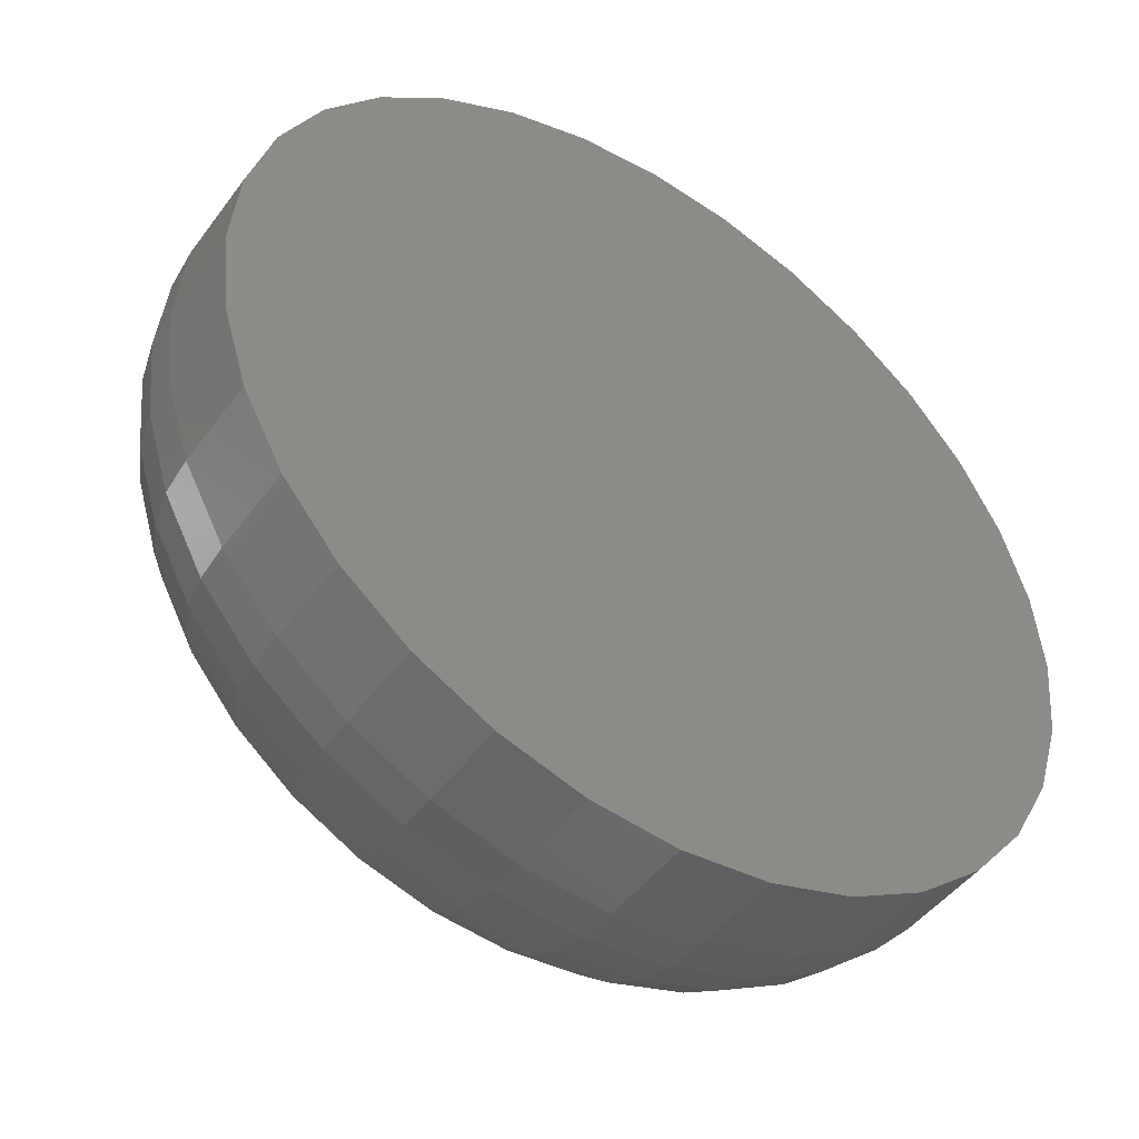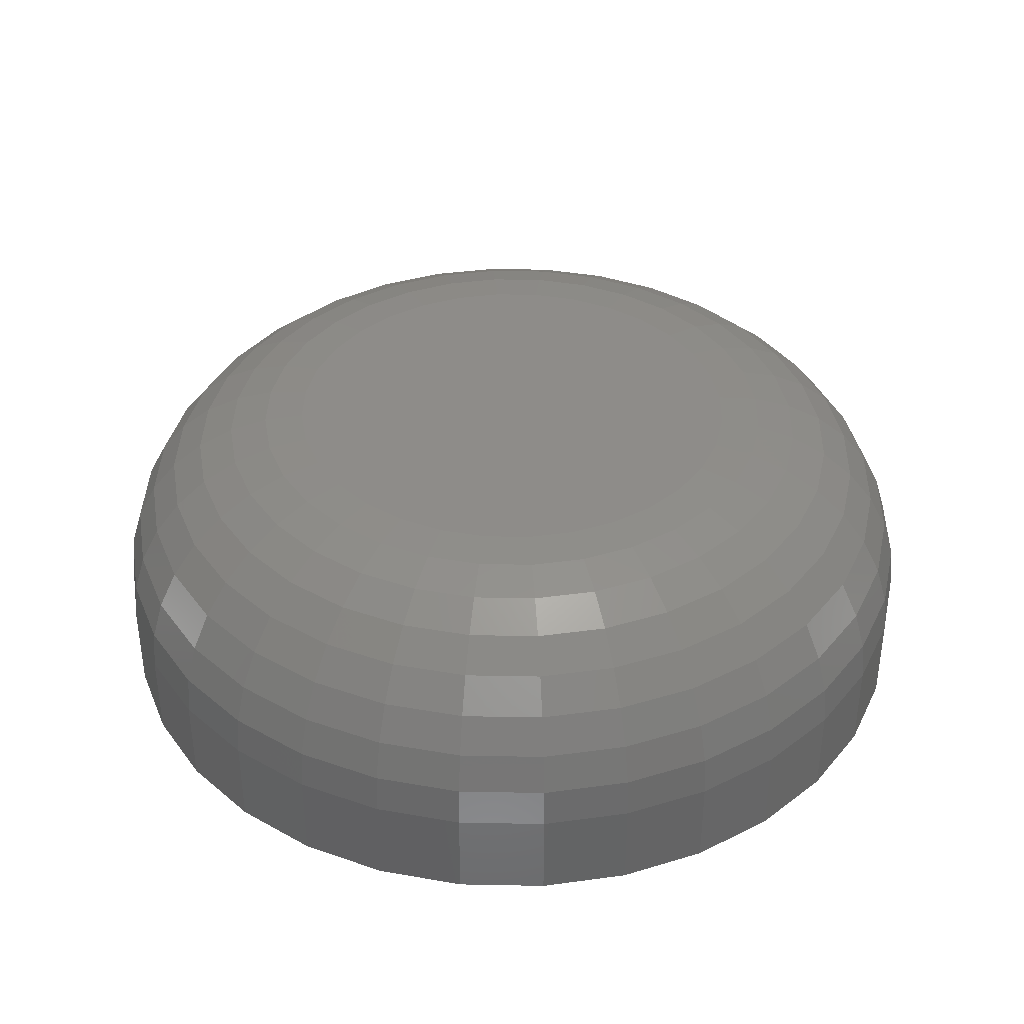
<metadata>
{"format":"stl","ext":"stl","renderer":"f3d","projection":"perspective","resolution":1024,"background":"white","views":[{"elev":-46.7,"azim":-34.4,"up":"+Z"},{"elev":38.0,"azim":97.0,"up":"+Y"}]}
</metadata>
<code>
# stl→obj: 320 verts, 636 faces
v 0.007484 1.6e-16 0.07451
v 0.02297 1.616e-16 0.07298
v -0.007999 1.581e-16 0.07298
v -0.02289 1.56e-16 0.06847
v 0.03785 1.627e-16 0.06847
v -0.03661 1.536e-16 0.06113
v 0.05157 1.634e-16 0.06113
v -0.04863 1.512e-16 0.05126
v 0.0636 1.637e-16 0.05126
v 0.05157 1.488e-16 -0.07084
v -0.03661 1.39e-16 -0.07084
v 0.0636 1.512e-16 -0.06097
v -0.02289 1.397e-16 -0.07817
v 0.03785 1.464e-16 -0.07817
v -0.007999 1.409e-16 -0.08269
v 0.02297 1.443e-16 -0.08269
v 0.007484 1.424e-16 -0.08421
v -0.04863 1.388e-16 -0.06097
v -0.0585 1.39e-16 -0.04894
v 0.07347 1.536e-16 -0.04894
v -0.06583 1.397e-16 -0.03522
v 0.0808 1.56e-16 -0.03522
v -0.07035 1.409e-16 -0.02033
v 0.08532 1.581e-16 -0.02033
v -0.07187 1.424e-16 -0.004852
v 0.08684 1.6e-16 -0.004852
v -0.07035 1.443e-16 0.01063
v 0.08532 1.616e-16 0.01063
v -0.06583 1.464e-16 0.02552
v 0.0808 1.627e-16 0.02552
v -0.0585 1.488e-16 0.03924
v 0.07347 1.634e-16 0.03924
v 0.1572 -0.07031 -0.004852
v 0.1572 -0.1016 -0.004852
v 0.1543 -0.07031 -0.03405
v 0.1543 -0.1016 -0.03405
v 0.1458 -0.07031 -0.06213
v 0.1458 -0.1016 -0.06213
v 0.1319 -0.07031 -0.088
v 0.1319 -0.1016 -0.088
v 0.1133 -0.07031 -0.1107
v 0.1133 -0.1016 -0.1107
v 0.09064 -0.07031 -0.1293
v 0.09064 -0.1016 -0.1293
v 0.06476 -0.07031 -0.1431
v 0.06476 -0.1016 -0.1431
v 0.03668 -0.07031 -0.1516
v 0.03668 -0.1016 -0.1516
v 0.007484 -0.07031 -0.1545
v 0.007484 -0.1016 -0.1545
v -0.02172 -0.07031 -0.1516
v -0.02172 -0.1016 -0.1516
v -0.04979 -0.07031 -0.1431
v -0.04979 -0.1016 -0.1431
v -0.07567 -0.07031 -0.1293
v -0.07567 -0.1016 -0.1293
v -0.09835 -0.07031 -0.1107
v -0.09835 -0.1016 -0.1107
v -0.117 -0.07031 -0.088
v -0.117 -0.1016 -0.088
v -0.1308 -0.07031 -0.06213
v -0.1308 -0.1016 -0.06213
v -0.1393 -0.07031 -0.03405
v -0.1393 -0.1016 -0.03405
v -0.1422 -0.07031 -0.004852
v -0.1422 -0.1016 -0.004852
v -0.1393 -0.07031 0.02435
v -0.1393 -0.1016 0.02435
v -0.1308 -0.07031 0.05242
v -0.1308 -0.1016 0.05242
v -0.117 -0.07031 0.0783
v -0.117 -0.1016 0.0783
v -0.09835 -0.07031 0.101
v -0.09835 -0.1016 0.101
v -0.07567 -0.07031 0.1196
v -0.07567 -0.1016 0.1196
v -0.04979 -0.07031 0.1334
v -0.04979 -0.1016 0.1334
v -0.02172 -0.07031 0.1419
v -0.02172 -0.1016 0.1419
v 0.007484 -0.07031 0.1448
v 0.007484 -0.1016 0.1448
v 0.03668 -0.07031 0.1419
v 0.03668 -0.1016 0.1419
v 0.06476 -0.07031 0.1334
v 0.06476 -0.1016 0.1334
v 0.09064 -0.07031 0.1196
v 0.09064 -0.1016 0.1196
v 0.1133 -0.07031 0.101
v 0.1133 -0.1016 0.101
v 0.1319 -0.07031 0.0783
v 0.1319 -0.1016 0.0783
v 0.1458 -0.07031 0.05242
v 0.1458 -0.1016 0.05242
v 0.1543 -0.07031 0.02435
v 0.1543 -0.1016 0.02435
v -0.1408 -0.0566 -0.004852
v -0.138 -0.0566 0.02408
v -0.1368 -0.04341 -0.004852
v -0.1341 -0.04341 0.0233
v -0.1303 -0.03125 -0.004852
v -0.1277 -0.03125 0.02204
v -0.1216 -0.02059 -0.004852
v -0.1191 -0.02059 0.02033
v -0.1109 -0.01185 -0.004852
v -0.1087 -0.01185 0.01825
v -0.09878 -0.005352 -0.004852
v -0.09674 -0.005352 0.01588
v -0.08559 -0.001351 -0.004852
v -0.0838 -0.001351 0.01331
v 0.153 -0.0566 0.02408
v 0.1558 -0.0566 -0.004852
v 0.149 -0.04341 0.0233
v 0.1518 -0.04341 -0.004852
v 0.1427 -0.03125 0.02204
v 0.1453 -0.03125 -0.004852
v 0.1341 -0.02059 0.02033
v 0.1366 -0.02059 -0.004852
v 0.1236 -0.01185 0.01825
v 0.1259 -0.01185 -0.004852
v 0.1117 -0.005352 0.01588
v 0.1137 -0.005352 -0.004852
v 0.09877 -0.001351 0.01331
v 0.1006 -0.001351 -0.004852
v 0.1445 -0.0566 0.05191
v 0.1408 -0.04341 0.05038
v 0.1348 -0.03125 0.04789
v 0.1267 -0.02059 0.04454
v 0.1169 -0.01185 0.04047
v 0.1057 -0.005352 0.03581
v 0.09347 -0.001351 0.03077
v 0.1308 -0.0566 0.07755
v 0.1275 -0.04341 0.07533
v 0.1221 -0.03125 0.07172
v 0.1148 -0.02059 0.06686
v 0.1059 -0.01185 0.06094
v 0.09584 -0.005352 0.05419
v 0.08487 -0.001351 0.04686
v 0.1124 -0.0566 0.1
v 0.1095 -0.04341 0.0972
v 0.1049 -0.03125 0.0926
v 0.09875 -0.02059 0.08642
v 0.09122 -0.01185 0.07889
v 0.08262 -0.005352 0.07029
v 0.0733 -0.001351 0.06096
v 0.08989 -0.0566 0.1185
v 0.08766 -0.04341 0.1151
v 0.08405 -0.03125 0.1097
v 0.07919 -0.02059 0.1025
v 0.07328 -0.01185 0.09361
v 0.06652 -0.005352 0.0835
v 0.05919 -0.001351 0.07254
v 0.06424 -0.0566 0.1322
v 0.06271 -0.04341 0.1285
v 0.06023 -0.03125 0.1225
v 0.05688 -0.02059 0.1144
v 0.0528 -0.01185 0.1046
v 0.04815 -0.005352 0.09332
v 0.0431 -0.001351 0.08114
v 0.03642 -0.0566 0.1406
v 0.03564 -0.04341 0.1367
v 0.03437 -0.03125 0.1303
v 0.03267 -0.02059 0.1217
v 0.03059 -0.01185 0.1113
v 0.02822 -0.005352 0.09937
v 0.02564 -0.001351 0.08644
v 0.007484 -0.0566 0.1435
v 0.007484 -0.04341 0.1395
v 0.007484 -0.03125 0.133
v 0.007484 -0.02059 0.1242
v 0.007484 -0.01185 0.1136
v 0.007484 -0.005352 0.1014
v 0.007484 -0.001351 0.08822
v -0.02145 -0.0566 0.1406
v -0.02067 -0.04341 0.1367
v -0.0194 -0.03125 0.1303
v -0.0177 -0.02059 0.1217
v -0.01562 -0.01185 0.1113
v -0.01325 -0.005352 0.09937
v -0.01067 -0.001351 0.08644
v -0.04928 -0.0566 0.1322
v -0.04774 -0.04341 0.1285
v -0.04526 -0.03125 0.1225
v -0.04191 -0.02059 0.1144
v -0.03783 -0.01185 0.1046
v -0.03318 -0.005352 0.09332
v -0.02814 -0.001351 0.08114
v -0.07492 -0.0566 0.1185
v -0.0727 -0.04341 0.1151
v -0.06909 -0.03125 0.1097
v -0.06423 -0.02059 0.1025
v -0.05831 -0.01185 0.09361
v -0.05155 -0.005352 0.0835
v -0.04423 -0.001351 0.07254
v -0.09739 -0.0566 0.1
v -0.09457 -0.04341 0.0972
v -0.08997 -0.03125 0.0926
v -0.08379 -0.02059 0.08642
v -0.07625 -0.01185 0.07889
v -0.06766 -0.005352 0.07029
v -0.05833 -0.001351 0.06096
v -0.1158 -0.0566 0.07755
v -0.1125 -0.04341 0.07533
v -0.1071 -0.03125 0.07172
v -0.09984 -0.02059 0.06686
v -0.09098 -0.01185 0.06094
v -0.08087 -0.005352 0.05419
v -0.06991 -0.001351 0.04686
v -0.1295 -0.0566 0.05191
v -0.1258 -0.04341 0.05038
v -0.1198 -0.03125 0.04789
v -0.1118 -0.02059 0.04454
v -0.1019 -0.01185 0.04047
v -0.09069 -0.005352 0.03581
v -0.07851 -0.001351 0.03077
v 0.153 -0.0566 -0.03379
v 0.149 -0.04341 -0.03301
v 0.1427 -0.03125 -0.03174
v 0.1341 -0.02059 -0.03003
v 0.1236 -0.01185 -0.02795
v 0.1117 -0.005352 -0.02558
v 0.09877 -0.001351 -0.02301
v -0.138 -0.0566 -0.03379
v -0.1341 -0.04341 -0.03301
v -0.1277 -0.03125 -0.03174
v -0.1191 -0.02059 -0.03003
v -0.1087 -0.01185 -0.02795
v -0.09674 -0.005352 -0.02558
v -0.0838 -0.001351 -0.02301
v -0.1295 -0.0566 -0.06161
v -0.1258 -0.04341 -0.06008
v -0.1198 -0.03125 -0.05759
v -0.1118 -0.02059 -0.05425
v -0.1019 -0.01185 -0.05017
v -0.09069 -0.005352 -0.04552
v -0.07851 -0.001351 -0.04047
v -0.1158 -0.0566 -0.08725
v -0.1125 -0.04341 -0.08503
v -0.1071 -0.03125 -0.08142
v -0.09984 -0.02059 -0.07656
v -0.09098 -0.01185 -0.07064
v -0.08087 -0.005352 -0.06389
v -0.06991 -0.001351 -0.05656
v -0.09739 -0.0566 -0.1097
v -0.09457 -0.04341 -0.1069
v -0.08997 -0.03125 -0.1023
v -0.08379 -0.02059 -0.09612
v -0.07625 -0.01185 -0.08859
v -0.06766 -0.005352 -0.07999
v -0.05833 -0.001351 -0.07067
v -0.07492 -0.0566 -0.1282
v -0.0727 -0.04341 -0.1248
v -0.06909 -0.03125 -0.1194
v -0.06423 -0.02059 -0.1122
v -0.05831 -0.01185 -0.1033
v -0.05155 -0.005352 -0.09321
v -0.04423 -0.001351 -0.08224
v -0.04928 -0.0566 -0.1419
v -0.04774 -0.04341 -0.1382
v -0.04526 -0.03125 -0.1322
v -0.04191 -0.02059 -0.1241
v -0.03783 -0.01185 -0.1143
v -0.03318 -0.005352 -0.103
v -0.02814 -0.001351 -0.09084
v -0.02145 -0.0566 -0.1503
v -0.02067 -0.04341 -0.1464
v -0.0194 -0.03125 -0.14
v -0.0177 -0.02059 -0.1314
v -0.01562 -0.01185 -0.121
v -0.01325 -0.005352 -0.1091
v -0.01067 -0.001351 -0.09614
v 0.007484 -0.0566 -0.1532
v 0.007484 -0.04341 -0.1492
v 0.007484 -0.03125 -0.1427
v 0.007484 -0.02059 -0.1339
v 0.007484 -0.01185 -0.1233
v 0.007484 -0.005352 -0.1111
v 0.007484 -0.001351 -0.09793
v 0.03642 -0.0566 -0.1503
v 0.03564 -0.04341 -0.1464
v 0.03437 -0.03125 -0.14
v 0.03267 -0.02059 -0.1314
v 0.03059 -0.01185 -0.121
v 0.02822 -0.005352 -0.1091
v 0.02564 -0.001351 -0.09614
v 0.06424 -0.0566 -0.1419
v 0.06271 -0.04341 -0.1382
v 0.06023 -0.03125 -0.1322
v 0.05688 -0.02059 -0.1241
v 0.0528 -0.01185 -0.1143
v 0.04815 -0.005352 -0.103
v 0.0431 -0.001351 -0.09084
v 0.08989 -0.0566 -0.1282
v 0.08766 -0.04341 -0.1248
v 0.08405 -0.03125 -0.1194
v 0.07919 -0.02059 -0.1122
v 0.07328 -0.01185 -0.1033
v 0.06652 -0.005352 -0.09321
v 0.05919 -0.001351 -0.08224
v 0.1124 -0.0566 -0.1097
v 0.1095 -0.04341 -0.1069
v 0.1049 -0.03125 -0.1023
v 0.09875 -0.02059 -0.09612
v 0.09122 -0.01185 -0.08859
v 0.08262 -0.005352 -0.07999
v 0.0733 -0.001351 -0.07067
v 0.1308 -0.0566 -0.08725
v 0.1275 -0.04341 -0.08503
v 0.1221 -0.03125 -0.08142
v 0.1148 -0.02059 -0.07656
v 0.1059 -0.01185 -0.07064
v 0.09584 -0.005352 -0.06389
v 0.08487 -0.001351 -0.05656
v 0.1445 -0.0566 -0.06161
v 0.1408 -0.04341 -0.06008
v 0.1348 -0.03125 -0.05759
v 0.1267 -0.02059 -0.05425
v 0.1169 -0.01185 -0.05017
v 0.1057 -0.005352 -0.04552
v 0.09347 -0.001351 -0.04047
f 1 2 3
f 4 3 2
f 5 4 2
f 6 4 5
f 7 6 5
f 8 6 7
f 9 8 7
f 10 11 12
f 13 11 10
f 14 13 10
f 15 13 14
f 16 15 14
f 17 15 16
f 11 18 12
f 12 18 19
f 12 19 20
f 20 19 21
f 20 21 22
f 22 21 23
f 22 23 24
f 24 23 25
f 24 25 26
f 26 25 27
f 26 27 28
f 28 27 29
f 28 29 30
f 30 29 31
f 30 31 32
f 32 31 8
f 32 8 9
f 33 34 35
f 35 34 36
f 35 36 37
f 37 36 38
f 37 38 39
f 39 38 40
f 39 40 41
f 41 40 42
f 41 42 43
f 43 42 44
f 43 44 45
f 45 44 46
f 45 46 47
f 47 46 48
f 47 48 49
f 49 48 50
f 49 50 51
f 51 50 52
f 51 52 53
f 53 52 54
f 53 54 55
f 55 54 56
f 55 56 57
f 57 56 58
f 57 58 59
f 59 58 60
f 59 60 61
f 61 60 62
f 61 62 63
f 63 62 64
f 63 64 65
f 65 64 66
f 65 66 67
f 67 66 68
f 67 68 69
f 69 68 70
f 69 70 71
f 71 70 72
f 71 72 73
f 73 72 74
f 73 74 75
f 75 74 76
f 75 76 77
f 77 76 78
f 77 78 79
f 79 78 80
f 79 80 81
f 81 80 82
f 81 82 83
f 83 82 84
f 83 84 85
f 85 84 86
f 85 86 87
f 87 86 88
f 87 88 89
f 89 88 90
f 89 90 91
f 91 90 92
f 91 92 93
f 93 92 94
f 93 94 95
f 95 94 96
f 95 96 33
f 33 96 34
f 65 67 97
f 97 67 98
f 97 98 99
f 99 98 100
f 99 100 101
f 101 100 102
f 101 102 103
f 103 102 104
f 103 104 105
f 105 104 106
f 105 106 107
f 107 106 108
f 107 108 109
f 109 108 110
f 109 110 25
f 25 110 27
f 95 33 111
f 111 33 112
f 111 112 113
f 113 112 114
f 113 114 115
f 115 114 116
f 115 116 117
f 117 116 118
f 117 118 119
f 119 118 120
f 119 120 121
f 121 120 122
f 121 122 123
f 123 122 124
f 123 124 28
f 28 124 26
f 93 95 125
f 125 95 111
f 125 111 126
f 126 111 113
f 126 113 127
f 127 113 115
f 127 115 128
f 128 115 117
f 128 117 129
f 129 117 119
f 129 119 130
f 130 119 121
f 130 121 131
f 131 121 123
f 131 123 30
f 30 123 28
f 91 93 132
f 132 93 125
f 132 125 133
f 133 125 126
f 133 126 134
f 134 126 127
f 134 127 135
f 135 127 128
f 135 128 136
f 136 128 129
f 136 129 137
f 137 129 130
f 137 130 138
f 138 130 131
f 138 131 32
f 32 131 30
f 89 91 139
f 139 91 132
f 139 132 140
f 140 132 133
f 140 133 141
f 141 133 134
f 141 134 142
f 142 134 135
f 142 135 143
f 143 135 136
f 143 136 144
f 144 136 137
f 144 137 145
f 145 137 138
f 145 138 9
f 9 138 32
f 87 89 146
f 146 89 139
f 146 139 147
f 147 139 140
f 147 140 148
f 148 140 141
f 148 141 149
f 149 141 142
f 149 142 150
f 150 142 143
f 150 143 151
f 151 143 144
f 151 144 152
f 152 144 145
f 152 145 7
f 7 145 9
f 85 87 153
f 153 87 146
f 153 146 154
f 154 146 147
f 154 147 155
f 155 147 148
f 155 148 156
f 156 148 149
f 156 149 157
f 157 149 150
f 157 150 158
f 158 150 151
f 158 151 159
f 159 151 152
f 159 152 5
f 5 152 7
f 83 85 160
f 160 85 153
f 160 153 161
f 161 153 154
f 161 154 162
f 162 154 155
f 162 155 163
f 163 155 156
f 163 156 164
f 164 156 157
f 164 157 165
f 165 157 158
f 165 158 166
f 166 158 159
f 166 159 2
f 2 159 5
f 81 83 167
f 167 83 160
f 167 160 168
f 168 160 161
f 168 161 169
f 169 161 162
f 169 162 170
f 170 162 163
f 170 163 171
f 171 163 164
f 171 164 172
f 172 164 165
f 172 165 173
f 173 165 166
f 173 166 1
f 1 166 2
f 79 81 174
f 174 81 167
f 174 167 175
f 175 167 168
f 175 168 176
f 176 168 169
f 176 169 177
f 177 169 170
f 177 170 178
f 178 170 171
f 178 171 179
f 179 171 172
f 179 172 180
f 180 172 173
f 180 173 3
f 3 173 1
f 77 79 181
f 181 79 174
f 181 174 182
f 182 174 175
f 182 175 183
f 183 175 176
f 183 176 184
f 184 176 177
f 184 177 185
f 185 177 178
f 185 178 186
f 186 178 179
f 186 179 187
f 187 179 180
f 187 180 4
f 4 180 3
f 75 77 188
f 188 77 181
f 188 181 189
f 189 181 182
f 189 182 190
f 190 182 183
f 190 183 191
f 191 183 184
f 191 184 192
f 192 184 185
f 192 185 193
f 193 185 186
f 193 186 194
f 194 186 187
f 194 187 6
f 6 187 4
f 73 75 195
f 195 75 188
f 195 188 196
f 196 188 189
f 196 189 197
f 197 189 190
f 197 190 198
f 198 190 191
f 198 191 199
f 199 191 192
f 199 192 200
f 200 192 193
f 200 193 201
f 201 193 194
f 201 194 8
f 8 194 6
f 71 73 202
f 202 73 195
f 202 195 203
f 203 195 196
f 203 196 204
f 204 196 197
f 204 197 205
f 205 197 198
f 205 198 206
f 206 198 199
f 206 199 207
f 207 199 200
f 207 200 208
f 208 200 201
f 208 201 31
f 31 201 8
f 69 71 209
f 209 71 202
f 209 202 210
f 210 202 203
f 210 203 211
f 211 203 204
f 211 204 212
f 212 204 205
f 212 205 213
f 213 205 206
f 213 206 214
f 214 206 207
f 214 207 215
f 215 207 208
f 215 208 29
f 29 208 31
f 67 69 98
f 98 69 209
f 98 209 100
f 100 209 210
f 100 210 102
f 102 210 211
f 102 211 104
f 104 211 212
f 104 212 106
f 106 212 213
f 106 213 108
f 108 213 214
f 108 214 110
f 110 214 215
f 110 215 27
f 27 215 29
f 33 35 112
f 112 35 216
f 112 216 114
f 114 216 217
f 114 217 116
f 116 217 218
f 116 218 118
f 118 218 219
f 118 219 120
f 120 219 220
f 120 220 122
f 122 220 221
f 122 221 124
f 124 221 222
f 124 222 26
f 26 222 24
f 63 65 223
f 223 65 97
f 223 97 224
f 224 97 99
f 224 99 225
f 225 99 101
f 225 101 226
f 226 101 103
f 226 103 227
f 227 103 105
f 227 105 228
f 228 105 107
f 228 107 229
f 229 107 109
f 229 109 23
f 23 109 25
f 61 63 230
f 230 63 223
f 230 223 231
f 231 223 224
f 231 224 232
f 232 224 225
f 232 225 233
f 233 225 226
f 233 226 234
f 234 226 227
f 234 227 235
f 235 227 228
f 235 228 236
f 236 228 229
f 236 229 21
f 21 229 23
f 59 61 237
f 237 61 230
f 237 230 238
f 238 230 231
f 238 231 239
f 239 231 232
f 239 232 240
f 240 232 233
f 240 233 241
f 241 233 234
f 241 234 242
f 242 234 235
f 242 235 243
f 243 235 236
f 243 236 19
f 19 236 21
f 57 59 244
f 244 59 237
f 244 237 245
f 245 237 238
f 245 238 246
f 246 238 239
f 246 239 247
f 247 239 240
f 247 240 248
f 248 240 241
f 248 241 249
f 249 241 242
f 249 242 250
f 250 242 243
f 250 243 18
f 18 243 19
f 55 57 251
f 251 57 244
f 251 244 252
f 252 244 245
f 252 245 253
f 253 245 246
f 253 246 254
f 254 246 247
f 254 247 255
f 255 247 248
f 255 248 256
f 256 248 249
f 256 249 257
f 257 249 250
f 257 250 11
f 11 250 18
f 53 55 258
f 258 55 251
f 258 251 259
f 259 251 252
f 259 252 260
f 260 252 253
f 260 253 261
f 261 253 254
f 261 254 262
f 262 254 255
f 262 255 263
f 263 255 256
f 263 256 264
f 264 256 257
f 264 257 13
f 13 257 11
f 51 53 265
f 265 53 258
f 265 258 266
f 266 258 259
f 266 259 267
f 267 259 260
f 267 260 268
f 268 260 261
f 268 261 269
f 269 261 262
f 269 262 270
f 270 262 263
f 270 263 271
f 271 263 264
f 271 264 15
f 15 264 13
f 49 51 272
f 272 51 265
f 272 265 273
f 273 265 266
f 273 266 274
f 274 266 267
f 274 267 275
f 275 267 268
f 275 268 276
f 276 268 269
f 276 269 277
f 277 269 270
f 277 270 278
f 278 270 271
f 278 271 17
f 17 271 15
f 47 49 279
f 279 49 272
f 279 272 280
f 280 272 273
f 280 273 281
f 281 273 274
f 281 274 282
f 282 274 275
f 282 275 283
f 283 275 276
f 283 276 284
f 284 276 277
f 284 277 285
f 285 277 278
f 285 278 16
f 16 278 17
f 45 47 286
f 286 47 279
f 286 279 287
f 287 279 280
f 287 280 288
f 288 280 281
f 288 281 289
f 289 281 282
f 289 282 290
f 290 282 283
f 290 283 291
f 291 283 284
f 291 284 292
f 292 284 285
f 292 285 14
f 14 285 16
f 43 45 293
f 293 45 286
f 293 286 294
f 294 286 287
f 294 287 295
f 295 287 288
f 295 288 296
f 296 288 289
f 296 289 297
f 297 289 290
f 297 290 298
f 298 290 291
f 298 291 299
f 299 291 292
f 299 292 10
f 10 292 14
f 41 43 300
f 300 43 293
f 300 293 301
f 301 293 294
f 301 294 302
f 302 294 295
f 302 295 303
f 303 295 296
f 303 296 304
f 304 296 297
f 304 297 305
f 305 297 298
f 305 298 306
f 306 298 299
f 306 299 12
f 12 299 10
f 39 41 307
f 307 41 300
f 307 300 308
f 308 300 301
f 308 301 309
f 309 301 302
f 309 302 310
f 310 302 303
f 310 303 311
f 311 303 304
f 311 304 312
f 312 304 305
f 312 305 313
f 313 305 306
f 313 306 20
f 20 306 12
f 37 39 314
f 314 39 307
f 314 307 315
f 315 307 308
f 315 308 316
f 316 308 309
f 316 309 317
f 317 309 310
f 317 310 318
f 318 310 311
f 318 311 319
f 319 311 312
f 319 312 320
f 320 312 313
f 320 313 22
f 22 313 20
f 35 37 216
f 216 37 314
f 216 314 217
f 217 314 315
f 217 315 218
f 218 315 316
f 218 316 219
f 219 316 317
f 219 317 220
f 220 317 318
f 220 318 221
f 221 318 319
f 221 319 222
f 222 319 320
f 222 320 24
f 24 320 22
f 80 84 82
f 84 80 78
f 84 78 86
f 46 52 48
f 48 52 50
f 86 78 88
f 88 78 76
f 88 76 90
f 90 76 74
f 90 74 92
f 92 74 72
f 92 72 94
f 94 72 70
f 94 70 96
f 96 70 68
f 96 68 34
f 34 68 66
f 34 66 36
f 36 66 64
f 36 64 38
f 38 64 62
f 38 62 40
f 40 62 60
f 40 60 42
f 42 60 58
f 42 58 44
f 44 58 56
f 44 56 46
f 46 56 54
f 46 54 52

</code>
